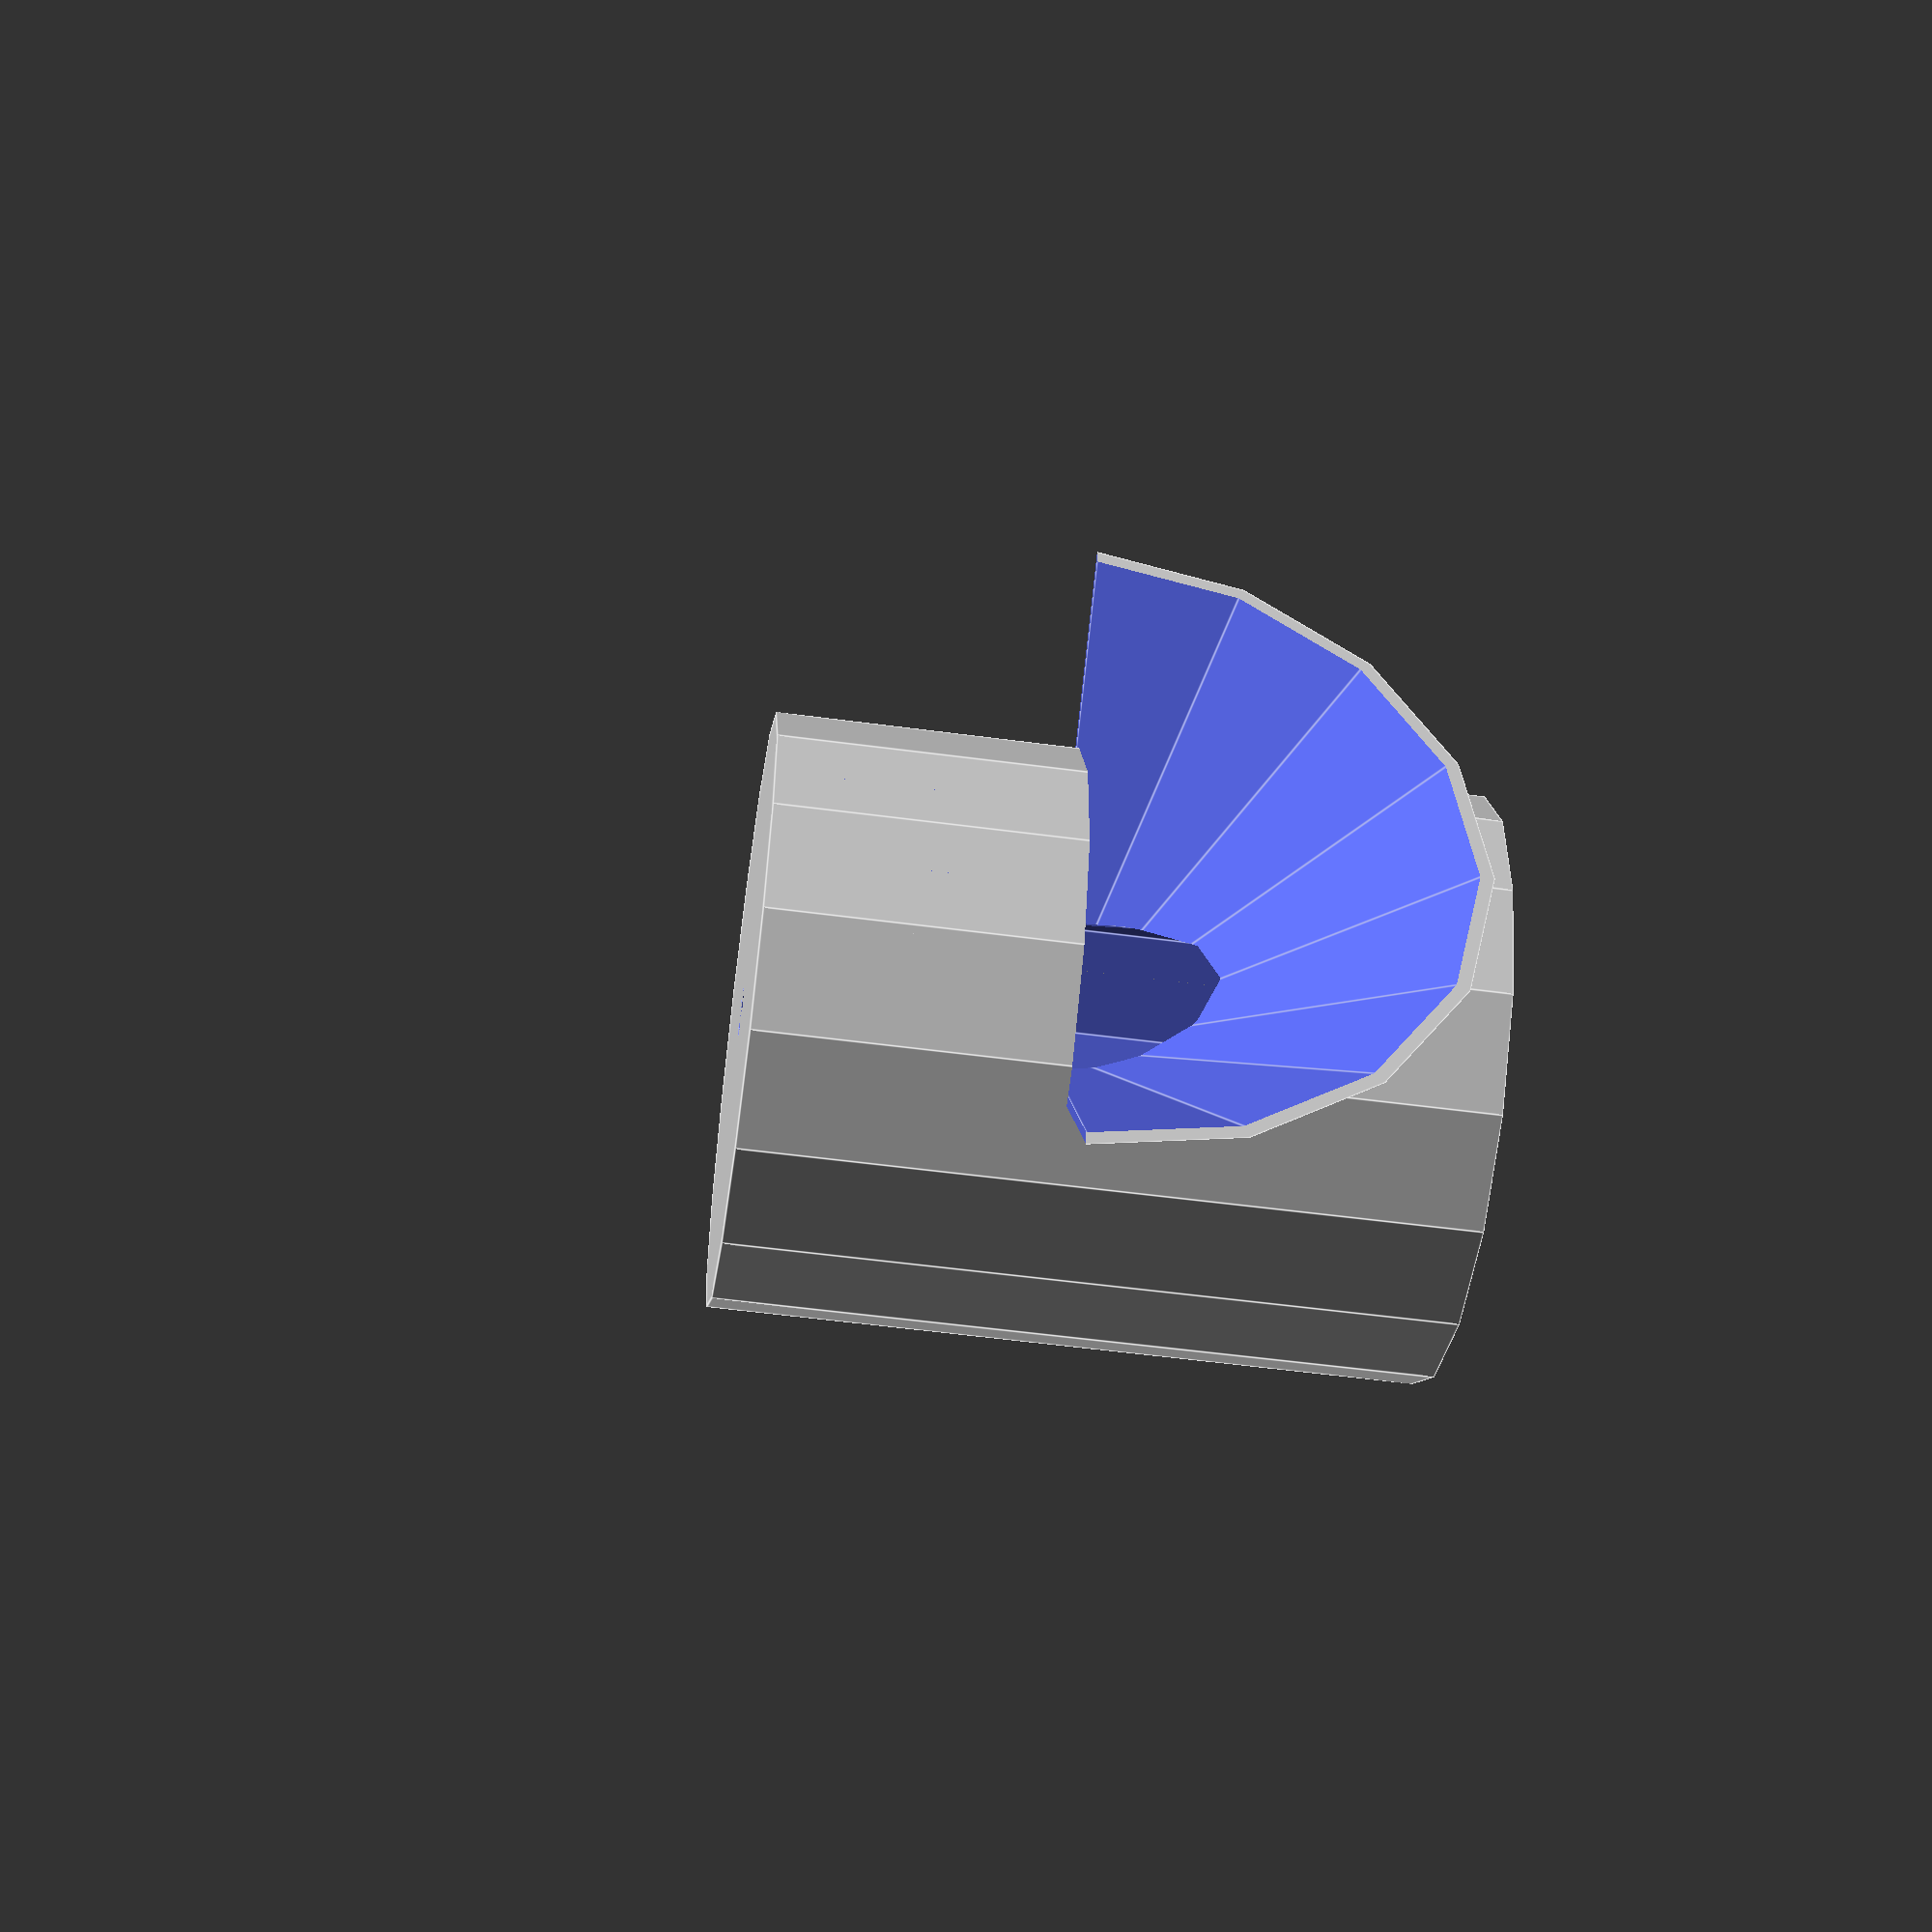
<openscad>
difference(){
  cylinder($fn=16, d = 100, h = 120, center = true);
  translate([0, 0, -1.5])cylinder($fn=16, d = 96, h = 117, center = true);
  
  // Servo Loch
  translate([0, 0, 58.5])cylinder($fn=16, d=9.2, h=3, center = true);
  
  // Ausschnitt Futterdurchlass
  translate([0, 0, 58.5])rotate([0, 0, 40])intersection(){
    difference(){
      cylinder($fn=16, d=72.5, h=3,center = true);
      cylinder($fn=16, d=42.5, h=3,center = true);
    }
  
    polyhedron(
      points=[ [0, 0,  2,], [75, 0,  2], [75*cos(100), 75*sin(100),  2],
               [0, 0, -2,], [75, 0, -2], [75*cos(100), 75*sin(100), -2] ],
      faces=
              [[0,1,2], // Unterer Deckel
              [0,4,1], // Abdeckung x-Seite
              [0,3,4], // Abdeckung x-Seite
              [0,5,3], // Abdeckung schiefe Seite
              [0,2,5], // Abdeckung schiefe Seite
              [1,5,2], // Abdeckung Hypothenuse
              [1,4,5], // Abdeckung Hypothenuse
              [3,5,4]  // Oberer Deckel
              ]
    );
  }
  //Ausschnitt Futterdurchlass Seite
  translate([0, -2*sqrt(2), 9])rotate([-90, 0, 0])difference(){
    cylinder($fn=16, d1=0, d2=2*55*tan(100/2), h=2*55/2);
    translate([0, -50, 50])cube([200,100,100], center = true);
  }
  //Ausschnitt Kabelloch
  translate([0, -50, -30])rotate([90, 0, 0])cylinder(d=10, h=20, center = true);
}  
//Kanal Futter
translate([0, 0, 118/2 - 25])rotate([0, 0, 40])difference(){
  translate([-2, -2, 0])difference(){
      polyhedron(
        points=[ [0, 0,  25,], [75, 0,  25], [75*cos(100), 75*sin(100),  25],
                 [0, 0, -55,], [75, 0, -55], [75*cos(100), 75*sin(100), -55] ],
        faces=
                [[0,1,2], // Unterer Deckel
                [0,4,1], // Abdeckung x-Seite
                [0,3,4], // Abdeckung x-Seite
                [0,5,3], // Abdeckung schiefe Seite
                [0,2,5], // Abdeckung schiefe Seite
                [1,5,2], // Abdeckung Hypothenuse
                [1,4,5], // Abdeckung Hypothenuse
                [3,5,4]  // Oberer Deckel
                ]
      );
    cylinder($fn=16, d=42.5, h=110,center = true);
  }
  
  difference(){
      polyhedron(
        points=[ [0, 0,  25,], [75, 0,  25], [75*cos(100), 75*sin(100),  25],
                 [0, 0, -55,], [75, 0, -55], [75*cos(100), 75*sin(100), -55] ],
        faces=
                [[0,1,2], // Unterer Deckel
                [0,4,1], // Abdeckung x-Seite
                [0,3,4], // Abdeckung x-Seite
                [0,5,3], // Abdeckung schiefe Seite
                [0,2,5], // Abdeckung schiefe Seite
                [1,5,2], // Abdeckung Hypothenuse
                [1,4,5], // Abdeckung Hypothenuse
                [3,5,4]  // Oberer Deckel
                ]
      );
    cylinder($fn=16, d=42.5, h=110,center = true);
  }
  difference(){ // Alles über der Außenwand abschneiden
    cylinder($fn=16, d = 200, h = 120, center = true);
    cylinder($fn=16, d = 96, h = 120, center = true);
  }
}

//Futterkanal unten:
difference(){
  translate([0, -2*sqrt(2), 9])rotate([-90, 0, 0])difference(){
    cylinder($fn=16, d1=0, d2=2*55*tan(100/2), h=2*55/2);
    translate([0, 0, 2])cylinder($fn=16, d1=0, d2=2*55*tan(100/2), h=2*55/2);
    translate([0, -50, 50])cube([200,100,100], center = true);
  }
  cylinder($fn=16, d=42.5, h=110,center = true);
}

//Rahmen Servo
translate([0, -10.75, 117/2 - 1.5 - 4])difference(){
  cube([24, 45, 8], center = true);
  cube([20, 41, 8], center = true);
}

//Schraubenlöcher
translate([9.5/2, 48.5/2 - 10.75, 117/2 - 1.5 - 4]){
  difference(){
  cylinder($fn=16, d=4.3, h=8, center = true);  
  cylinder($fn=16, d=2.3, h=8, center = true);
  }
}
translate([-9.5/2, 48.5/2 - 10.75, 117/2 - 1.5 - 4]){
  difference(){
  cylinder($fn=16, d=4.3, h=8, center = true);  
  cylinder($fn=16, d=2.3, h=8, center = true);
  }
}
translate([9.5/2, -48.5/2 - 10.75, 117/2 - 1.5 - 4]){
  difference(){
  cylinder($fn=16, d=4.3, h=8, center = true);  
  cylinder($fn=16, d=2.3, h=8, center = true);
  }
}
translate([-9.5/2, -48.5/2 - 10.75, 117/2 - 1.5 - 4]){
  difference(){
  cylinder($fn=16, d=4.3, h=8, center = true);  
  cylinder($fn=16, d=2.3, h=8, center = true);
  }
}
</openscad>
<views>
elev=235.2 azim=282.9 roll=98.0 proj=p view=edges
</views>
